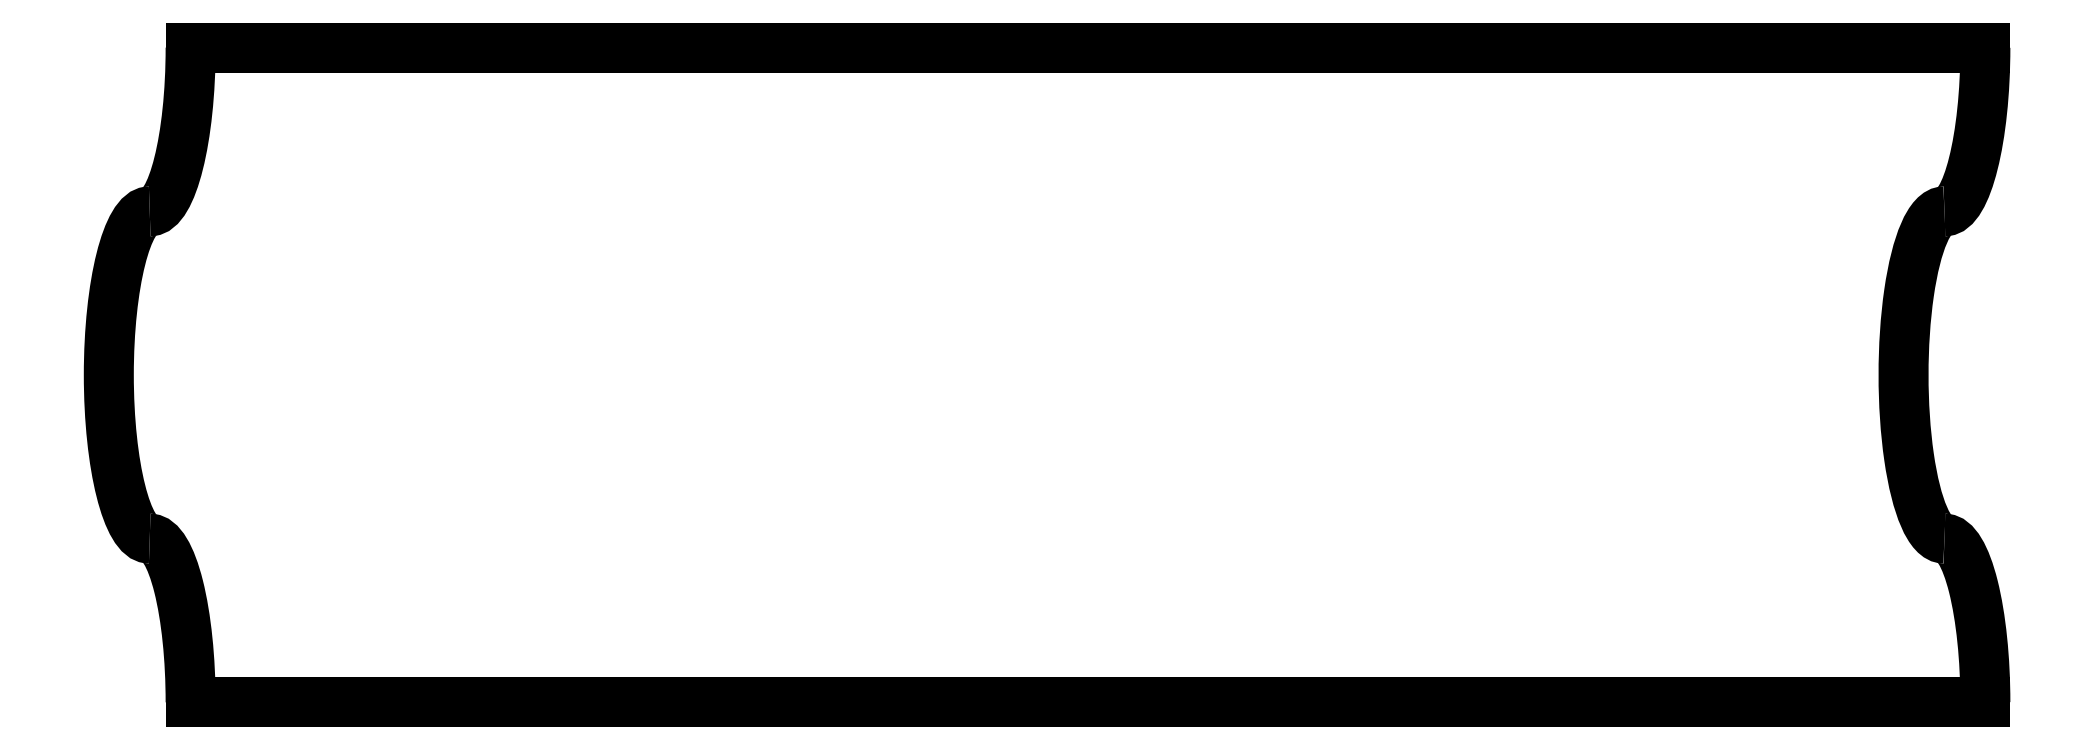
<metadata>
{"format":"dxf","ext":"dxf","renderer":"ezdxf+matplotlib","layout":"modelspace","background":"white","min_lineweight":24,"dpi":150}
</metadata>
<code>
0
SECTION
2
ENTITIES
0
LINE
8
0
10
222.2
20
77.5
30
0
11
-202.8
21
77.5
31
0
0
ELLIPSE
8
0
10
-212.5
20
77.5
30
0
11
1.296e-14
21
38.75
31
0
40
0.25
41
3.142
42
4.712
0
ELLIPSE
8
0
10
-212.5
20
0
30
0
11
1.296e-14
21
38.75
31
0
40
0.25
41
0
42
3.142
0
ELLIPSE
8
0
10
-212.5
20
-77.5
30
0
11
1.296e-14
21
38.75
31
0
40
0.25
41
4.712
42
6.283
0
LINE
8
0
10
-202.8
20
-77.5
30
0
11
222.2
21
-77.5
31
0
0
ELLIPSE
8
0
10
212.5
20
-77.5
30
0
11
1.296e-14
21
38.75
31
0
40
0.25
41
4.712
42
6.283
0
ELLIPSE
8
0
10
212.5
20
0
30
0
11
1.296e-14
21
38.75
31
0
40
0.25
41
0
42
3.142
0
ELLIPSE
8
0
10
212.5
20
77.5
30
0
11
1.296e-14
21
38.75
31
0
40
0.25
41
3.142
42
4.712
0
ENDSEC
0
EOF

</code>
